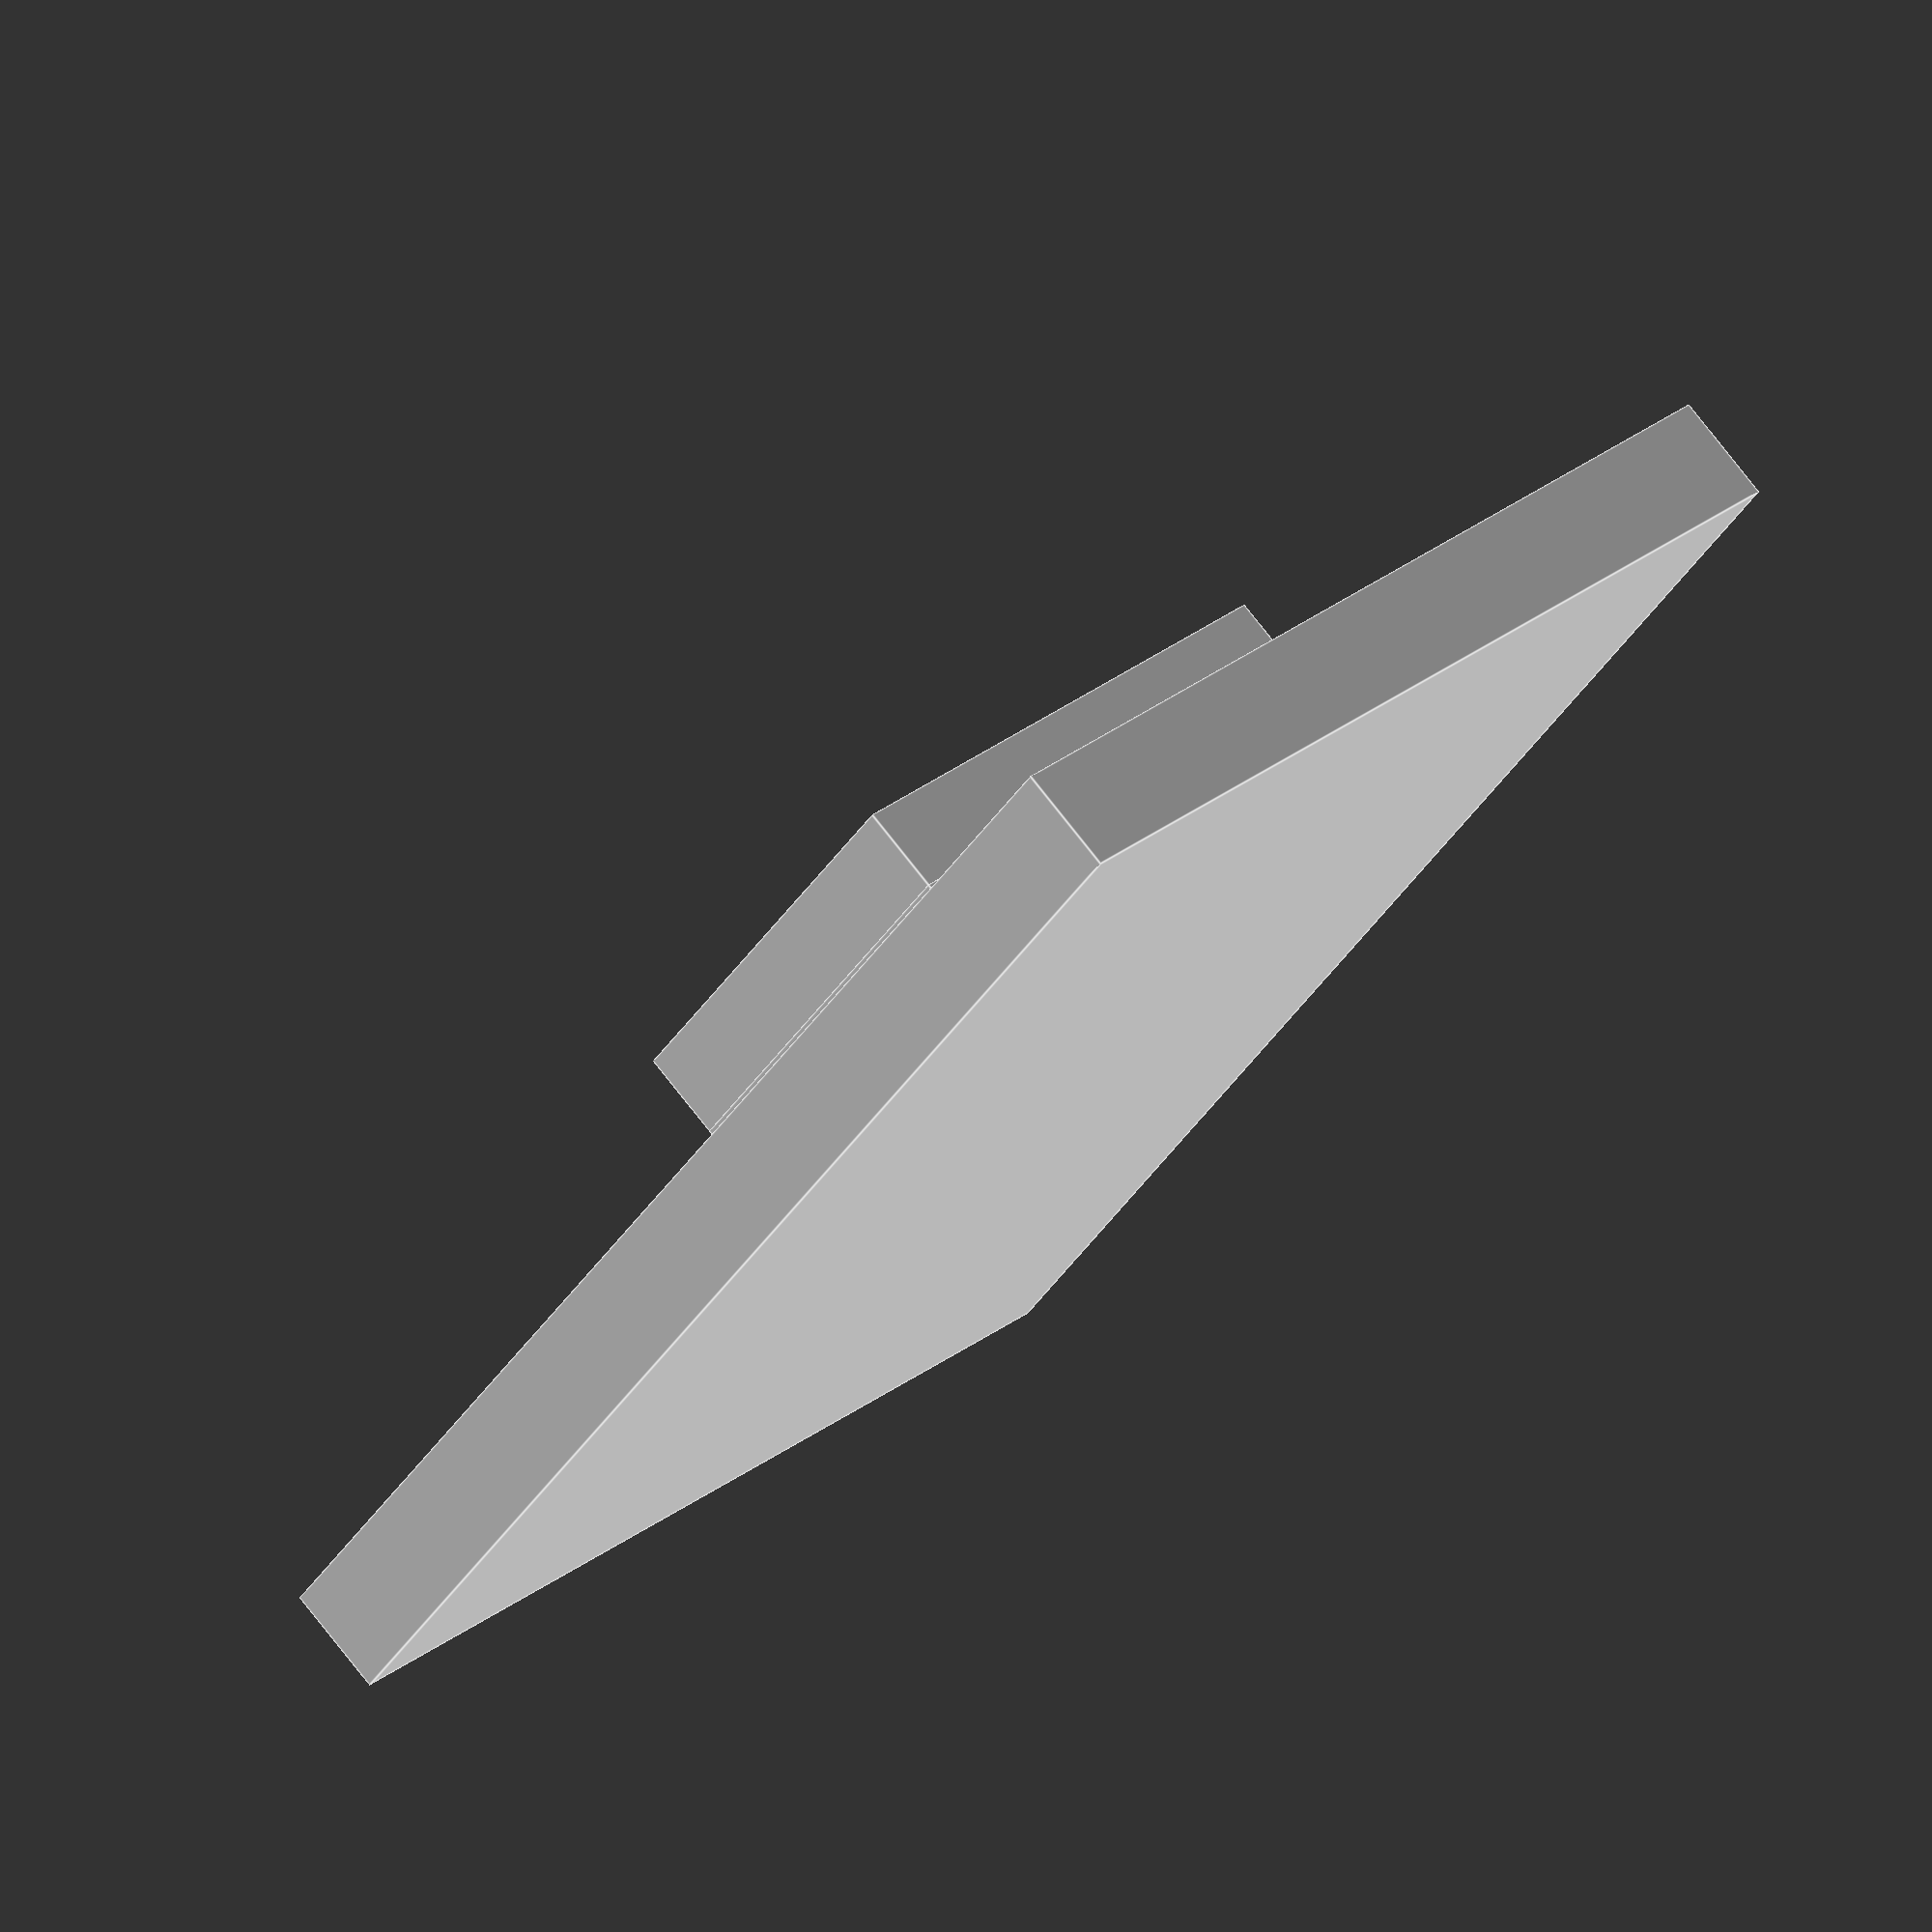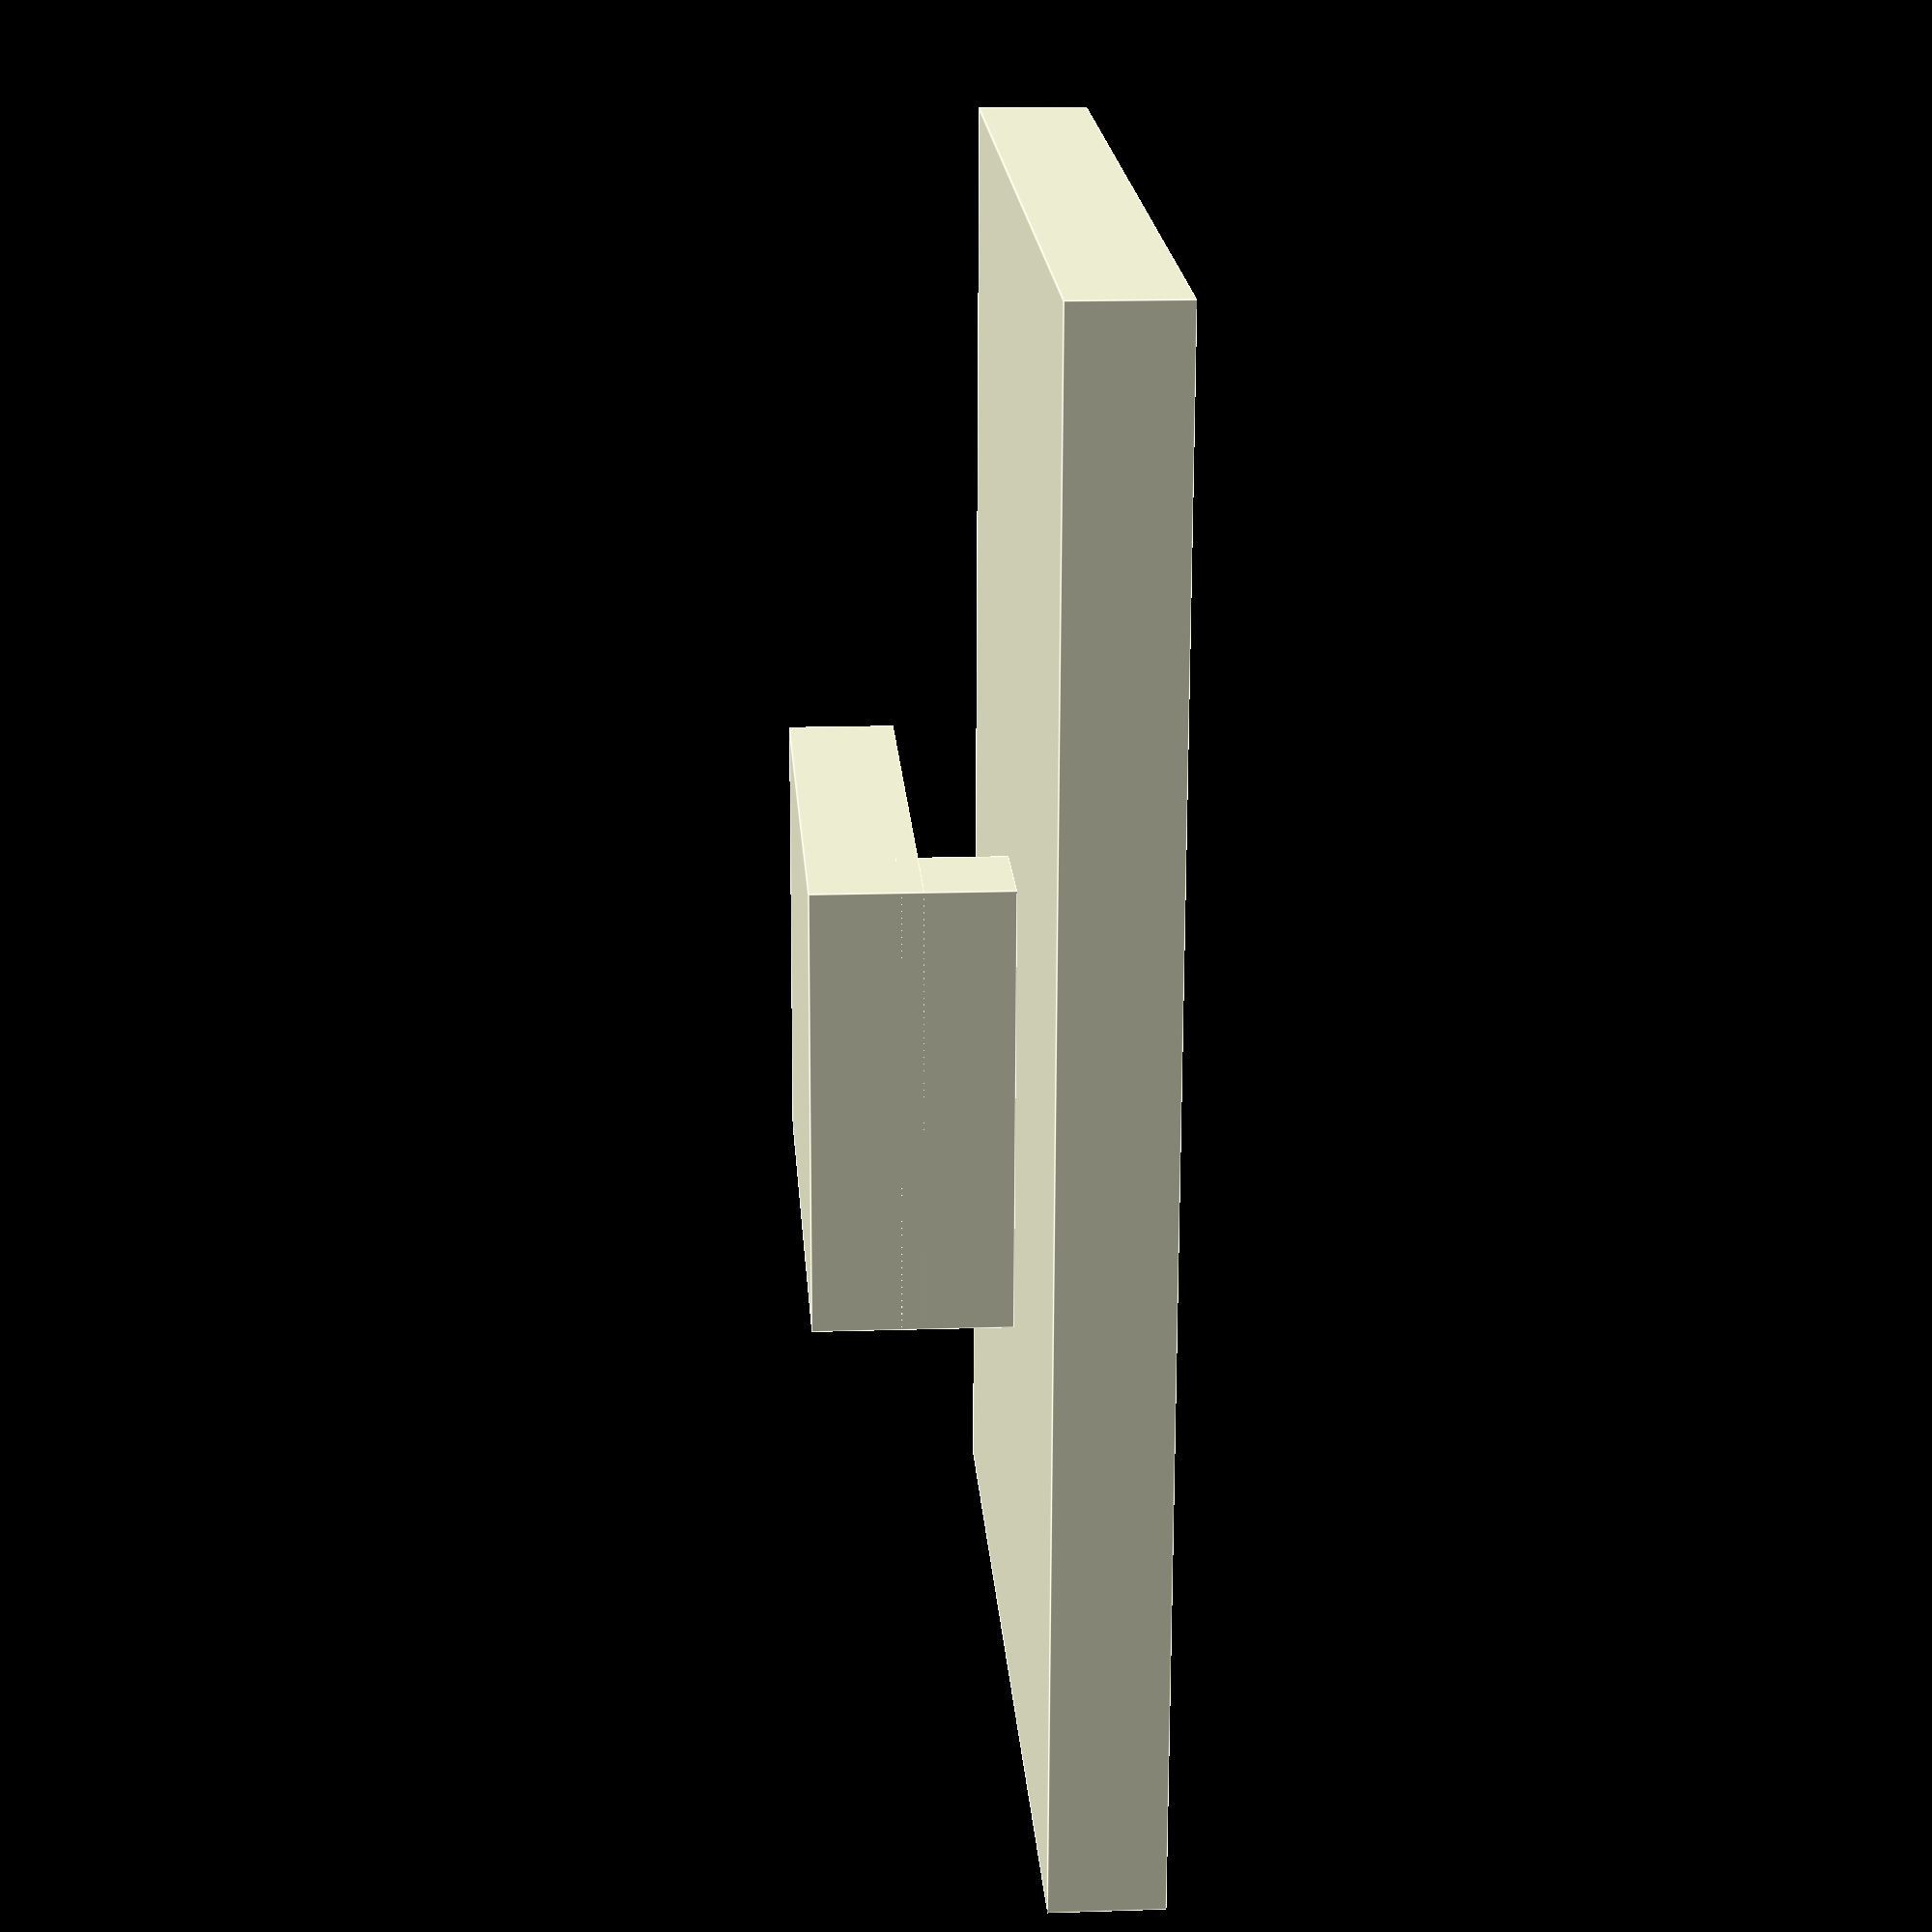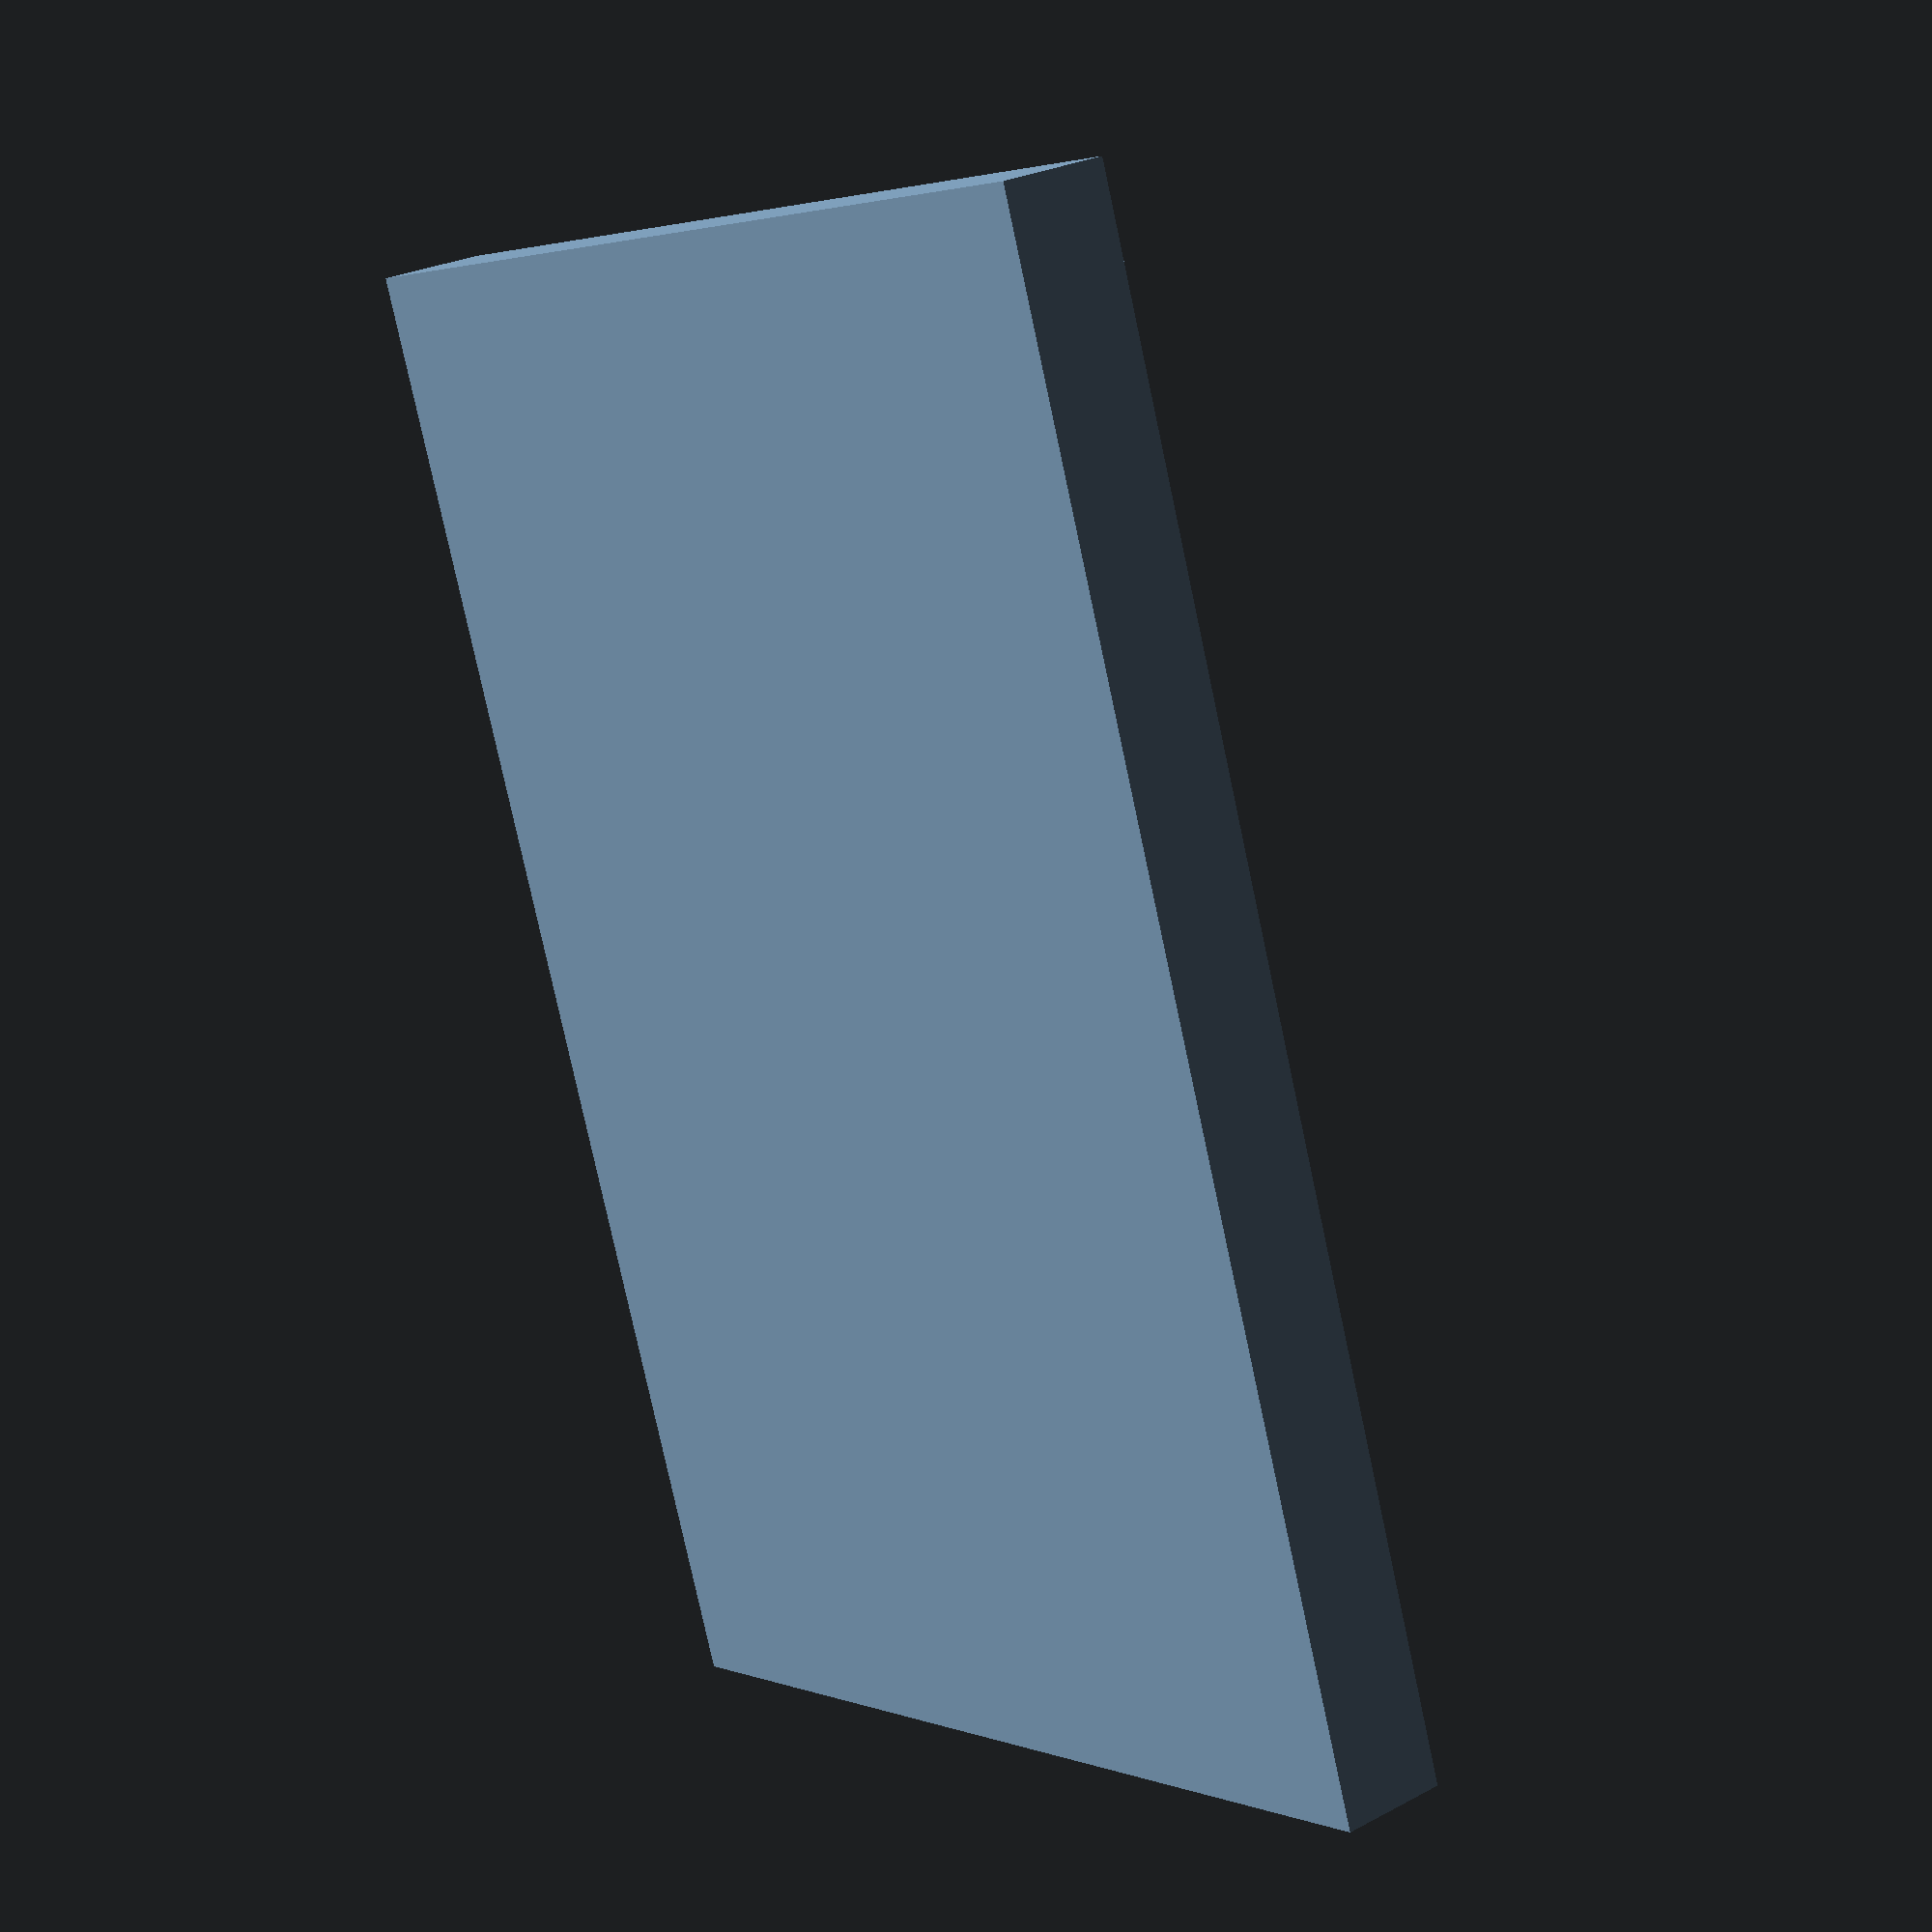
<openscad>
echo(version=version());

// Values are in millimeters

$fa=1;
$fs=1;
////////////////////////////
function weather_shield_dims(has_lux=true) = [23, 34, has_lux?7:2.5];

module weather_shield(has_lux=true) {
	motenio = [23, 34, 2.5];
	cube(motenio);

	if(has_lux) {
		translate([0, 9, 4.5]) {
			cube([13, 10.2, 2.5]);
		}
		translate([13-2.5, 9, 2.5]) {
			cube([2.5, 10.2, 2.5]);
		}
	}
}

weather_shield();

</openscad>
<views>
elev=282.2 azim=323.1 roll=141.9 proj=o view=edges
elev=344.2 azim=3.1 roll=86.2 proj=p view=edges
elev=333.4 azim=199.1 roll=230.2 proj=p view=wireframe
</views>
